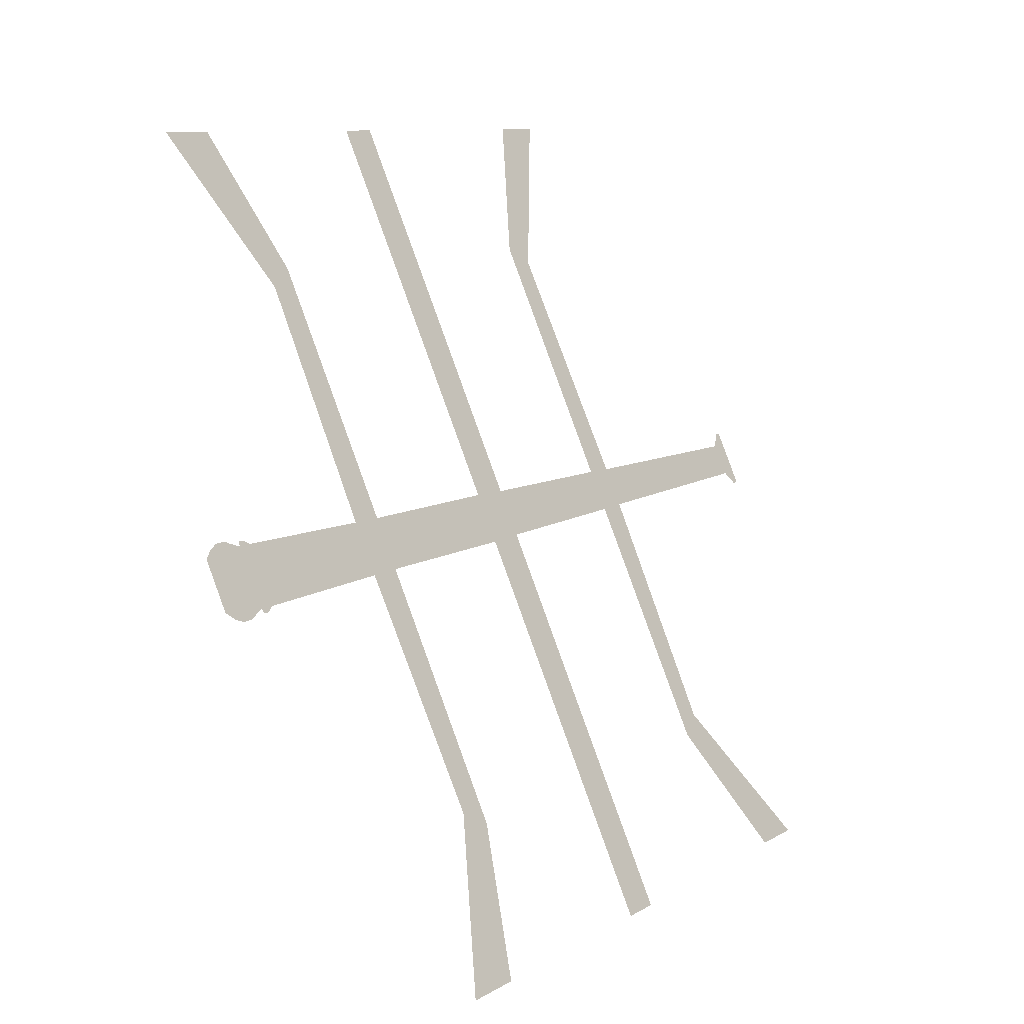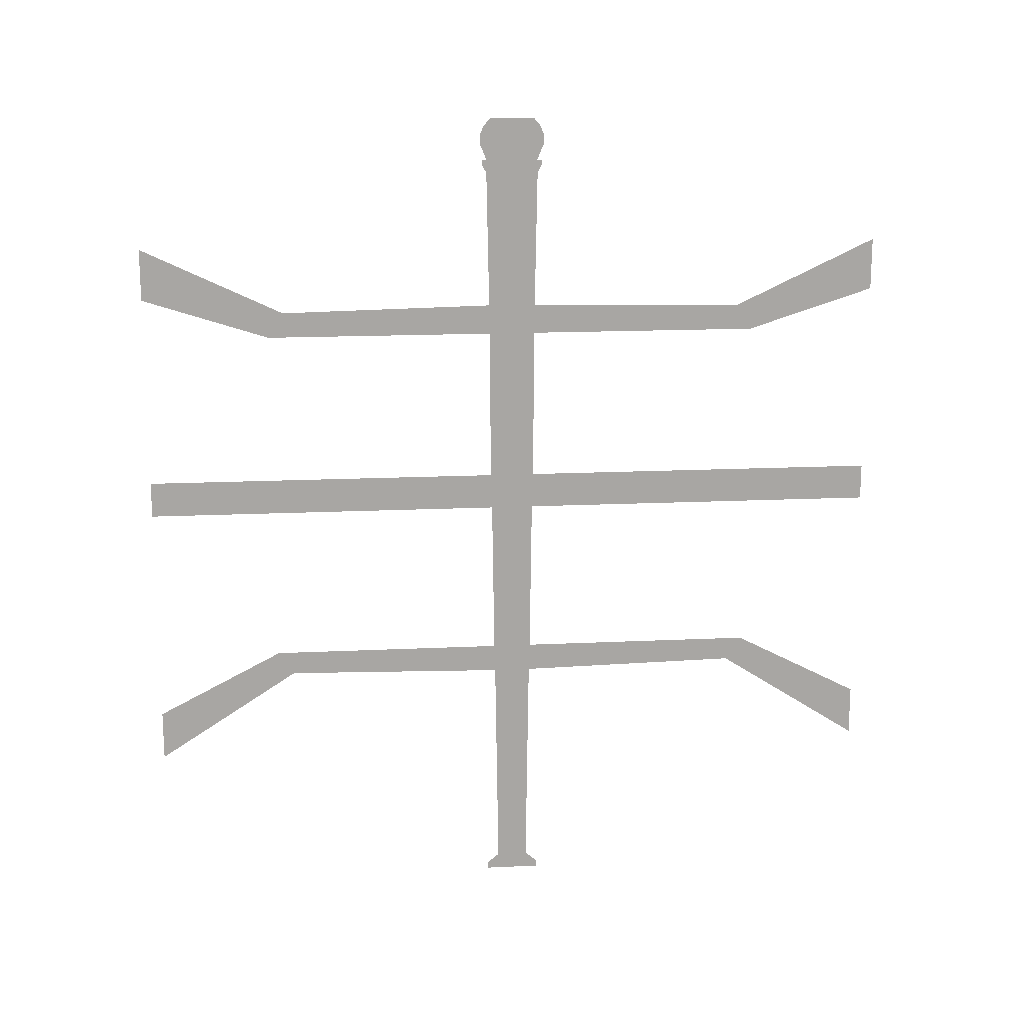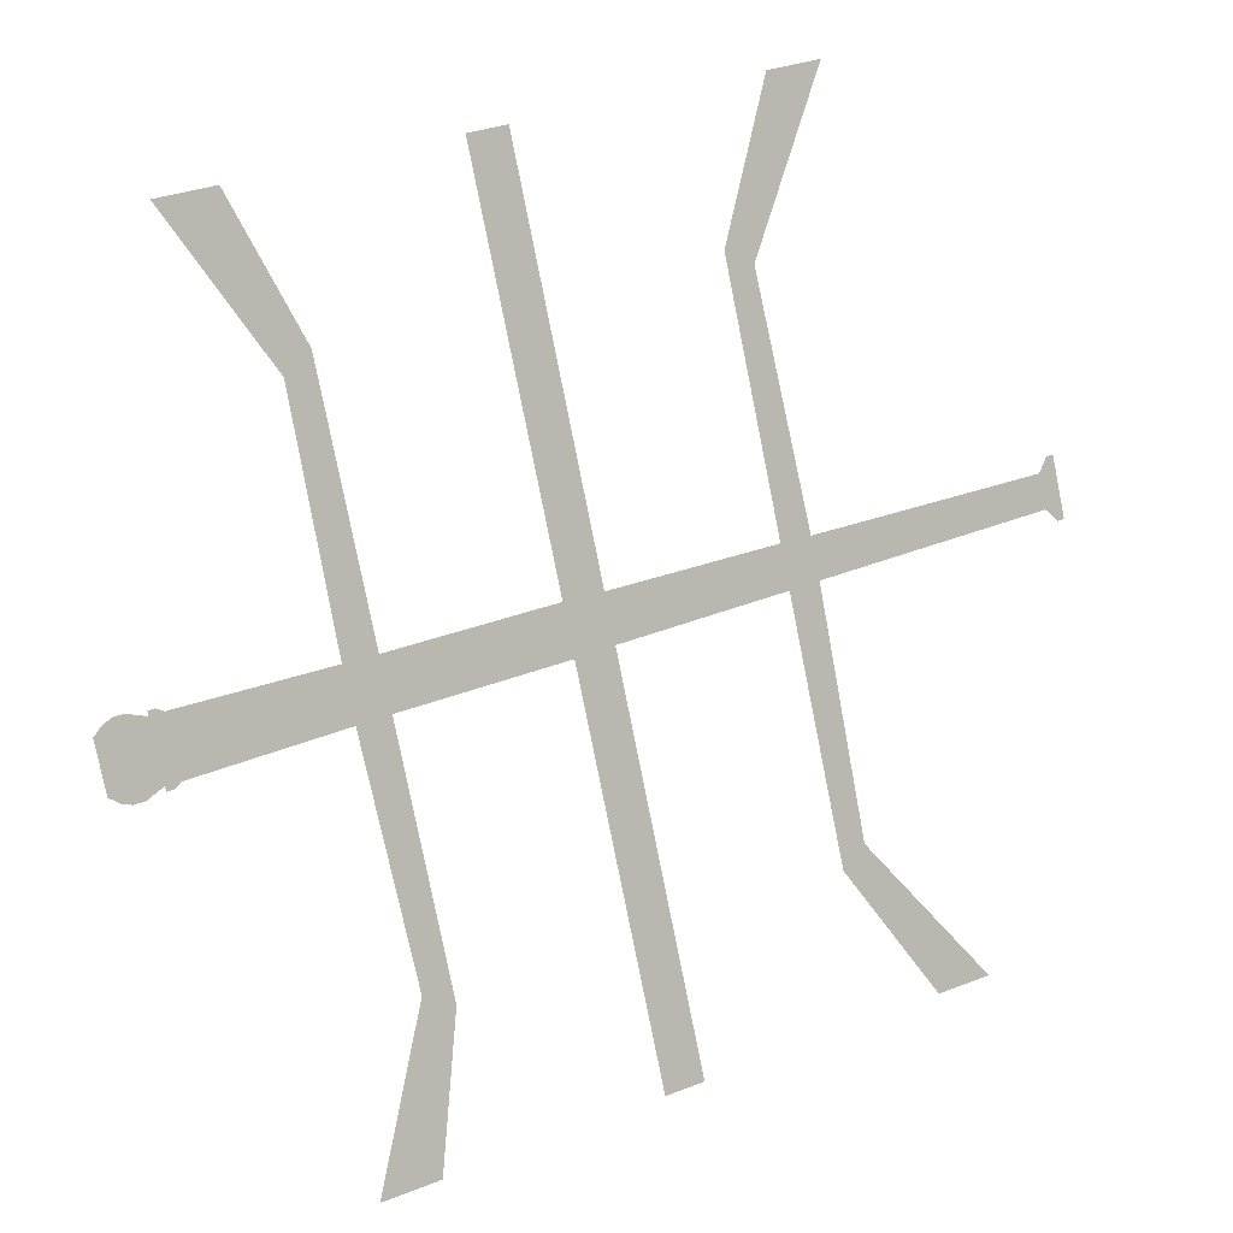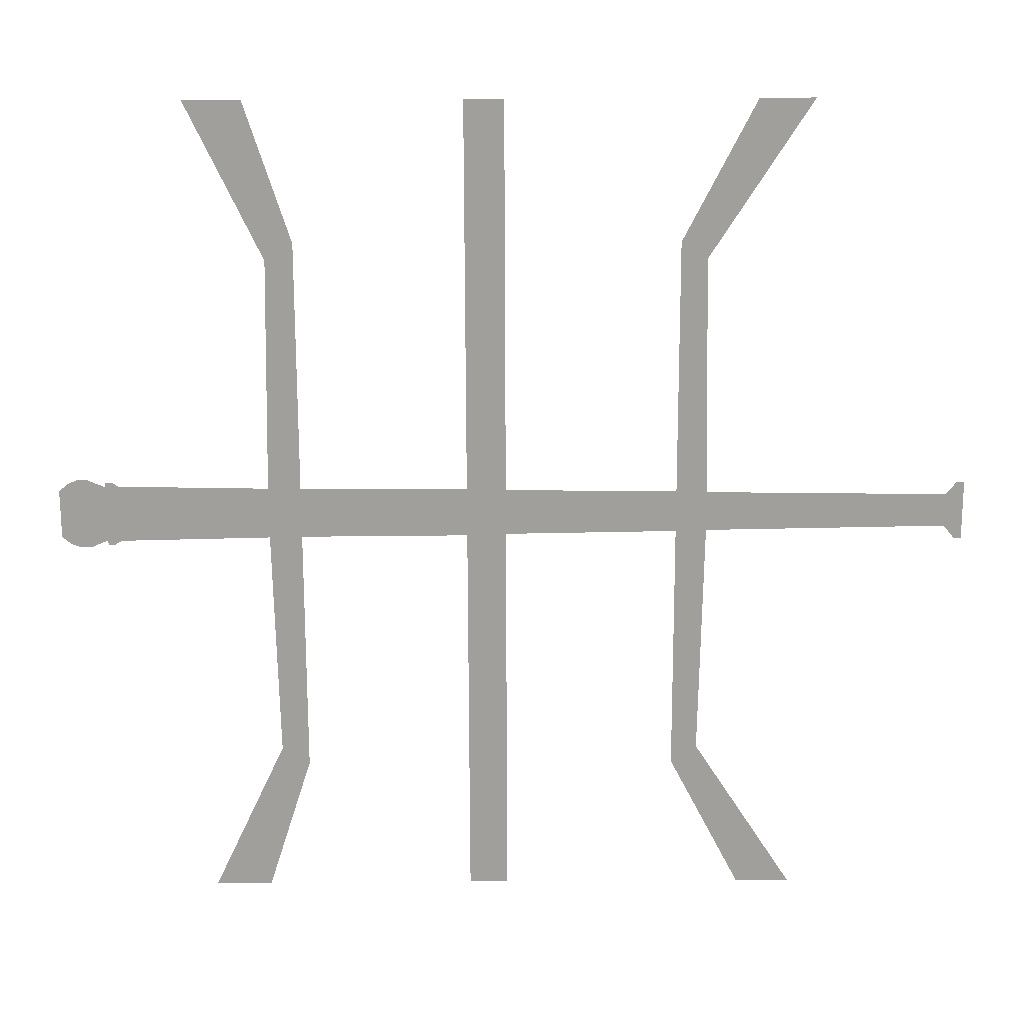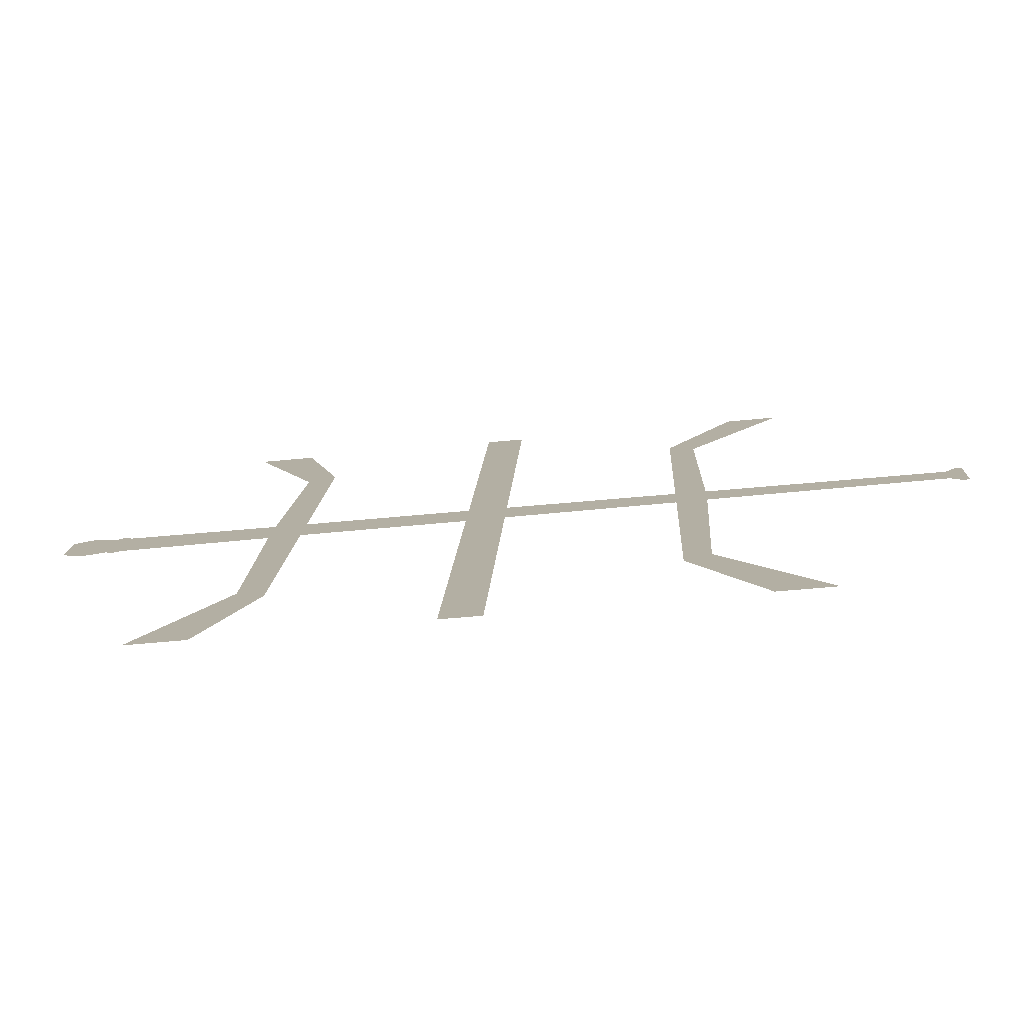
<metadata>
{"format":"obj","ext":"obj","renderer":"f3d","projection":"perspective","resolution":1024,"background":"white","views":[{"elev":9.6,"azim":-146.4,"up":"+Z"},{"elev":16.1,"azim":-71.5,"up":"+Y"},{"elev":32.4,"azim":-118.7,"up":"+Z"},{"elev":43.0,"azim":-90.4,"up":"+Z"},{"elev":-54.0,"azim":-84.0,"up":"+Z"}]}
</metadata>
<code>
v -206.9 -1008 -461.6
v -223 184.5 -497.6
v -214 -985 -477.5
v -207.5 105.8 -463.1
v -212.2 -669.3 -473.4
v -211.7 -629.1 -472.3
v -210.5 -403.8 -469.6
v -209.7 -352.5 -468
v -209.4 -133.4 -467.2
v -209.1 -90.64 -466.5
v -83.86 -662.9 -187.1
v -74.74 -629.1 -166.8
v 0 -403.8 -0
v 0 -352.5 -0
v -74.74 -133.4 -166.8
v -83.86 -97.07 -187.1
v -206.9 -999.1 -461.6
v 0 -794.6 -0
v 0 -723.2 -0
v 0 -74.71 -0
v 0 -0 -0
v -205.2 115.6 -457.8
v -205.2 123.8 -457.8
v -207.7 123.8 -463.5
v -205.4 137.8 -458.4
v -203.8 146.5 -454.8
v -203.8 160.4 -454.8
v -205.9 172.5 -459.3
v -209.9 184.5 -468.4
v -232 -985 -517.6
v -238.5 105.8 -532.1
v -233.8 -669.3 -521.7
v -234.3 -629.1 -522.8
v -235.5 -403.8 -525.5
v -236.3 -352.5 -527.1
v -236.6 -133.4 -528
v -236.9 -90.64 -528.6
v -362.1 -662.9 -808
v -371.3 -629.1 -828.4
v -446 -403.8 -995.1
v -446 -352.5 -995.1
v -371.3 -133.4 -828.4
v -362.1 -97.07 -808
v -239.1 -999.1 -533.5
v -239.1 -1008 -533.5
v -446 -794.6 -995.1
v -446 -723.2 -995.1
v -446 -74.71 -995.1
v -446 -0 -995.1
v -240.8 115.6 -537.3
v -240.8 123.8 -537.3
v -238.3 123.8 -531.7
v -240.6 137.8 -536.8
v -242.2 146.5 -540.3
v -242.2 160.4 -540.3
v -240.1 172.5 -535.8
v -236.1 184.5 -526.7
f 18 11 19
f 19 11 12
f 12 11 6
f 11 5 6
f 46 47 38
f 47 39 38
f 39 33 38
f 38 33 32
f 21 20 16
f 20 15 16
f 15 9 16
f 16 9 10
f 49 43 48
f 48 43 42
f 42 43 36
f 43 37 36
f 51 52 50
f 23 22 24
f 14 13 8
f 13 7 8
f 1 45 17
f 17 45 3
f 45 44 3
f 44 30 3
f 40 41 34
f 41 35 34
f 3 30 5
f 30 32 5
f 5 32 6
f 32 33 6
f 6 33 7
f 33 34 7
f 7 34 8
f 34 35 8
f 8 35 9
f 35 36 9
f 9 36 10
f 36 37 10
f 37 31 10
f 10 31 4
f 50 52 31
f 31 52 4
f 4 52 22
f 22 52 24
f 52 53 24
f 24 53 25
f 53 54 25
f 54 55 25
f 55 56 25
f 56 57 25
f 57 2 25
f 2 29 25
f 29 28 25
f 28 27 25
f 27 26 25

</code>
